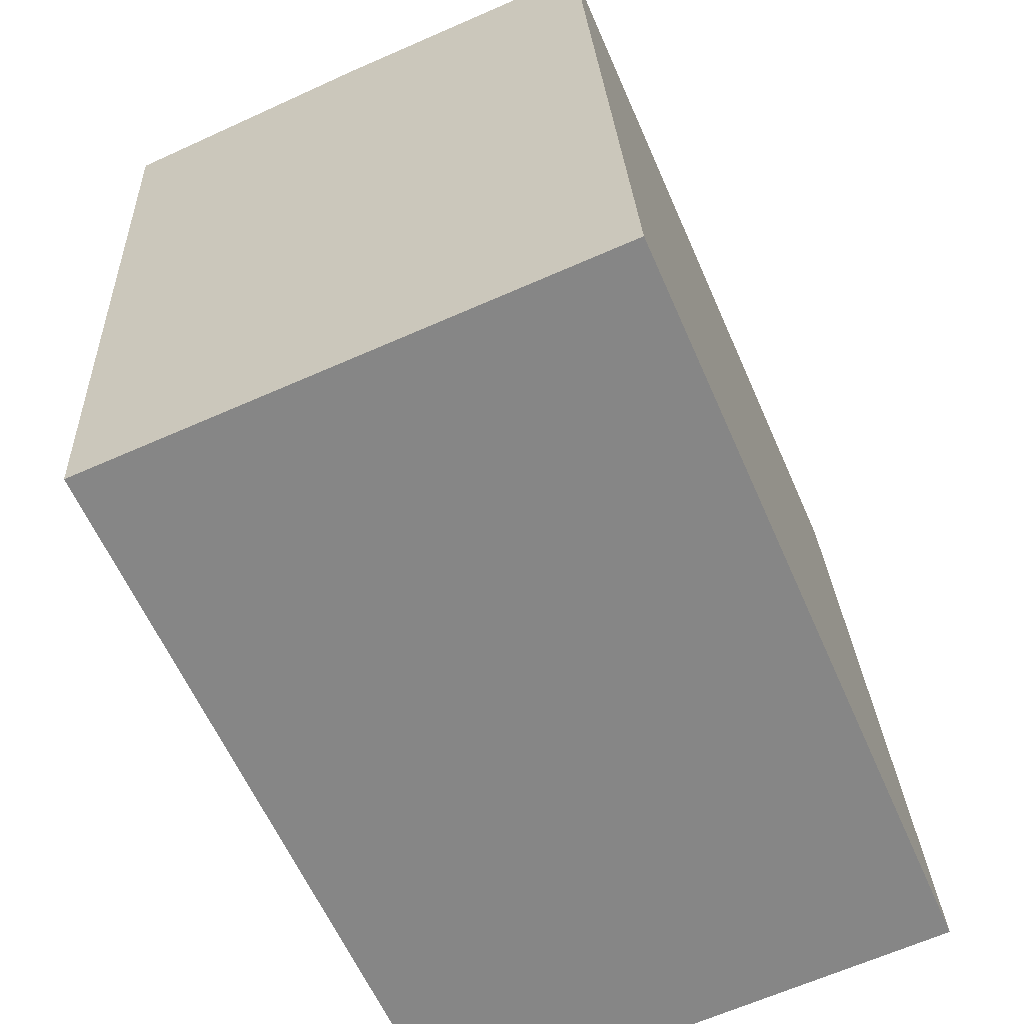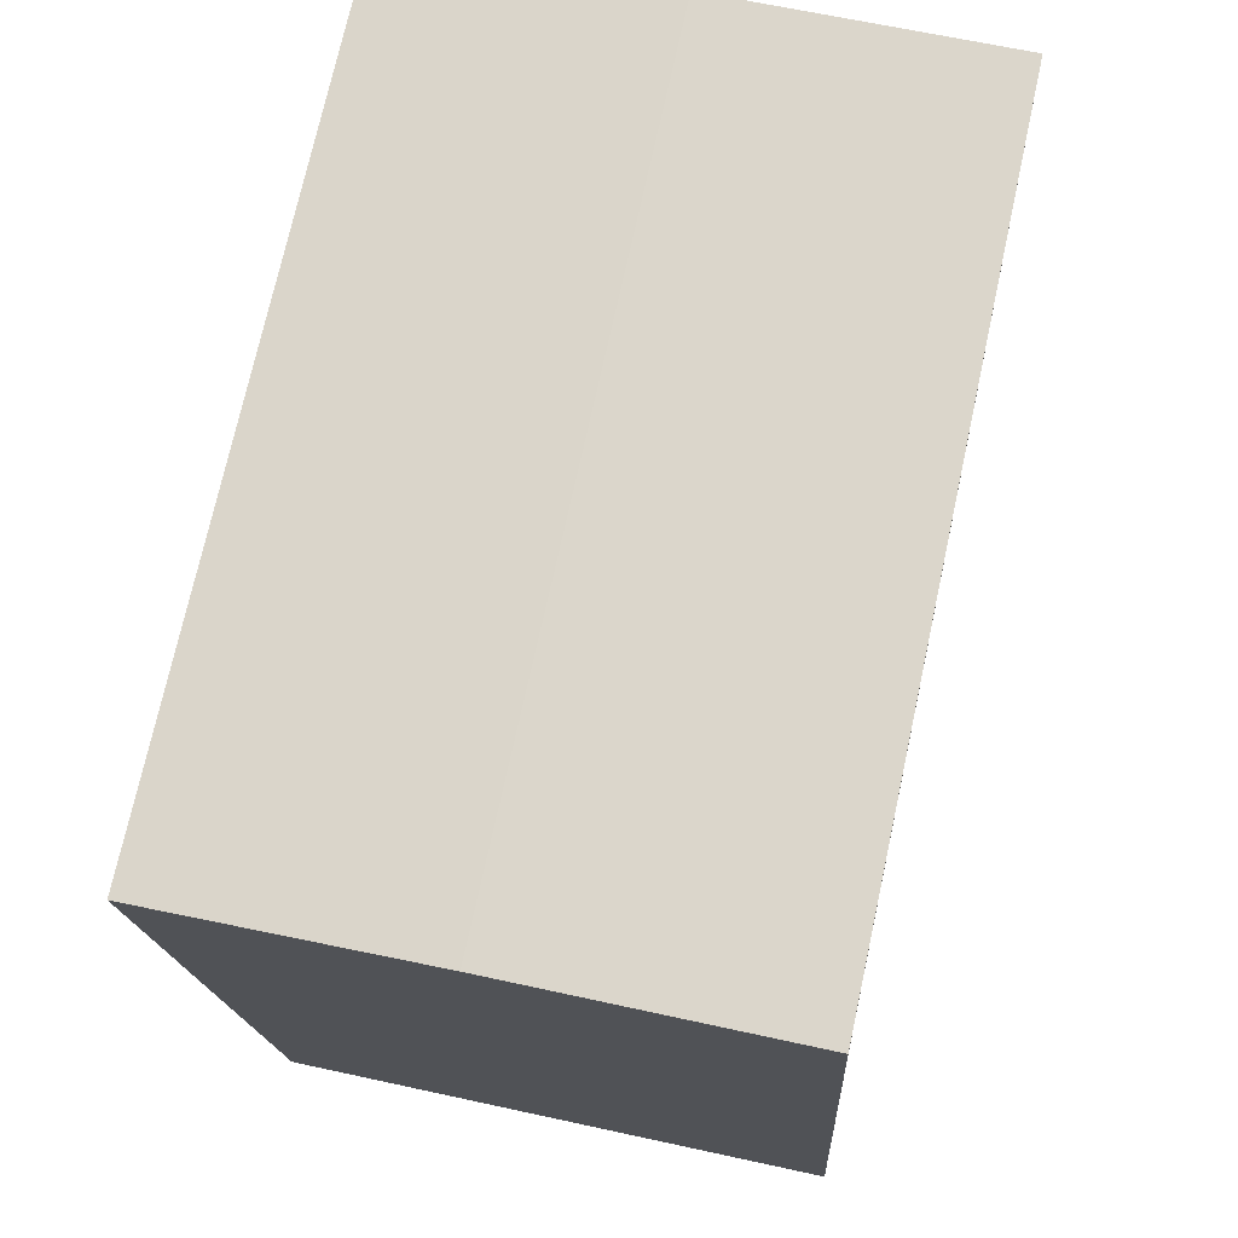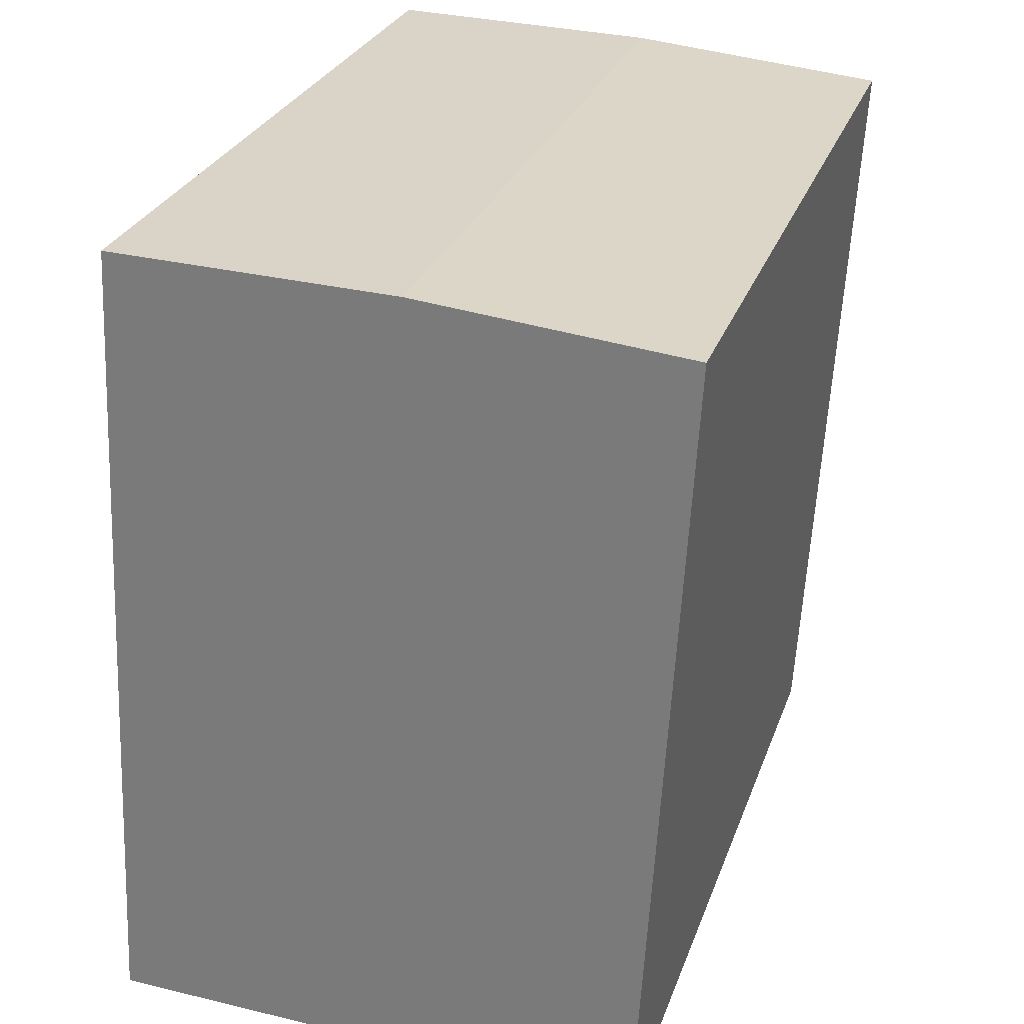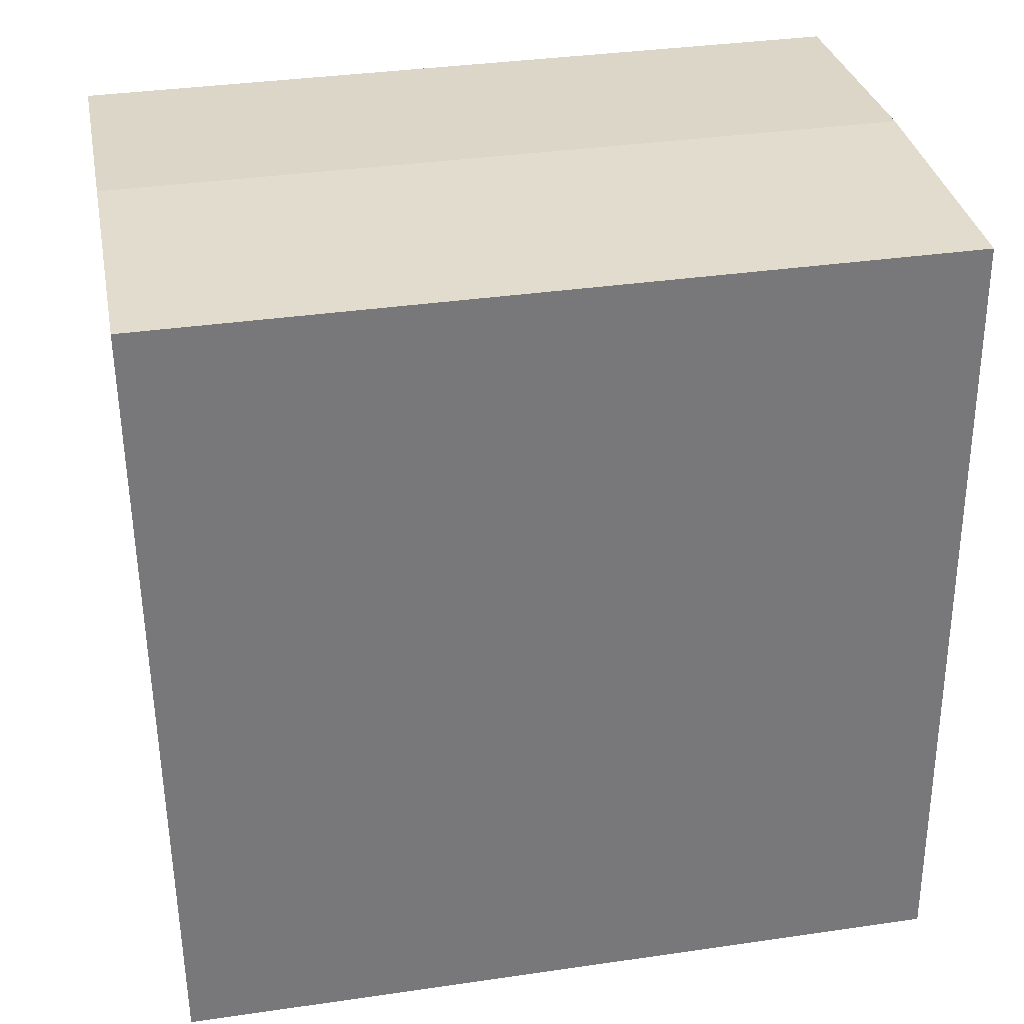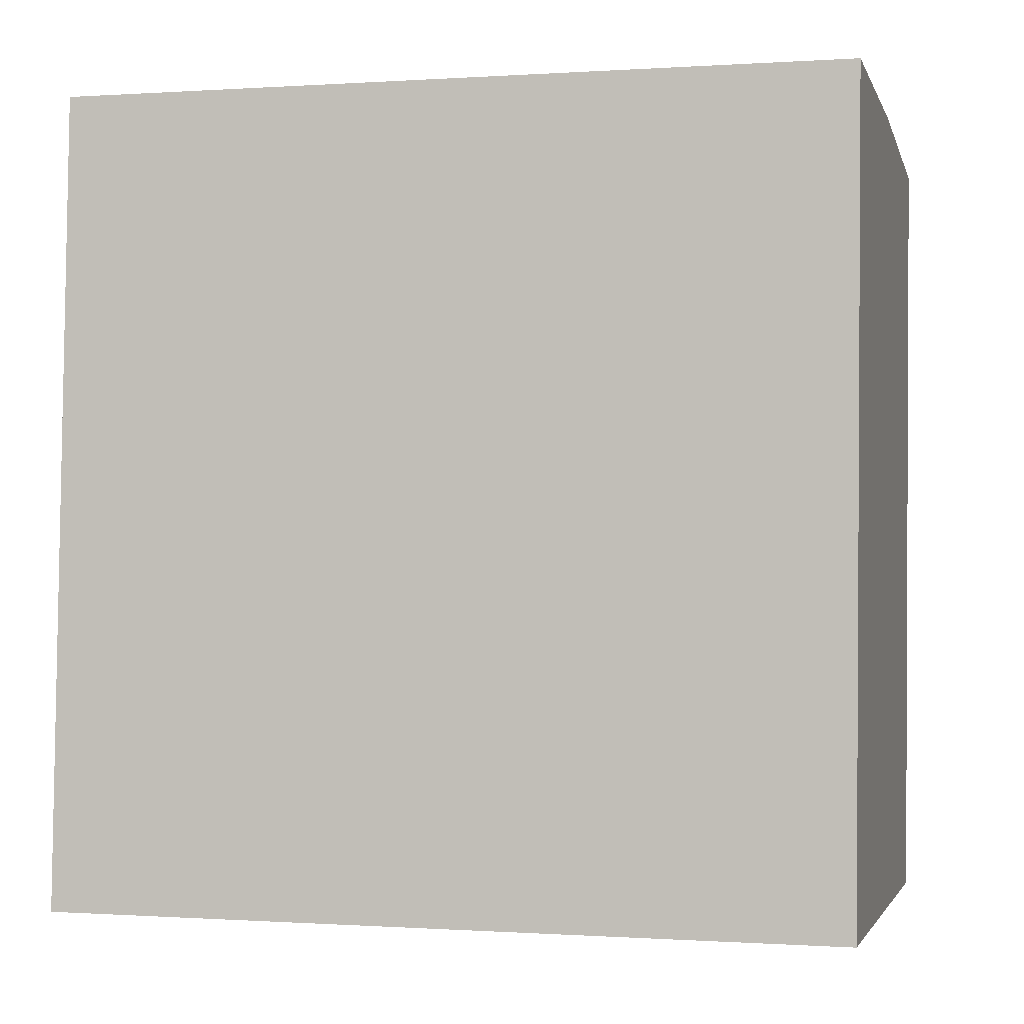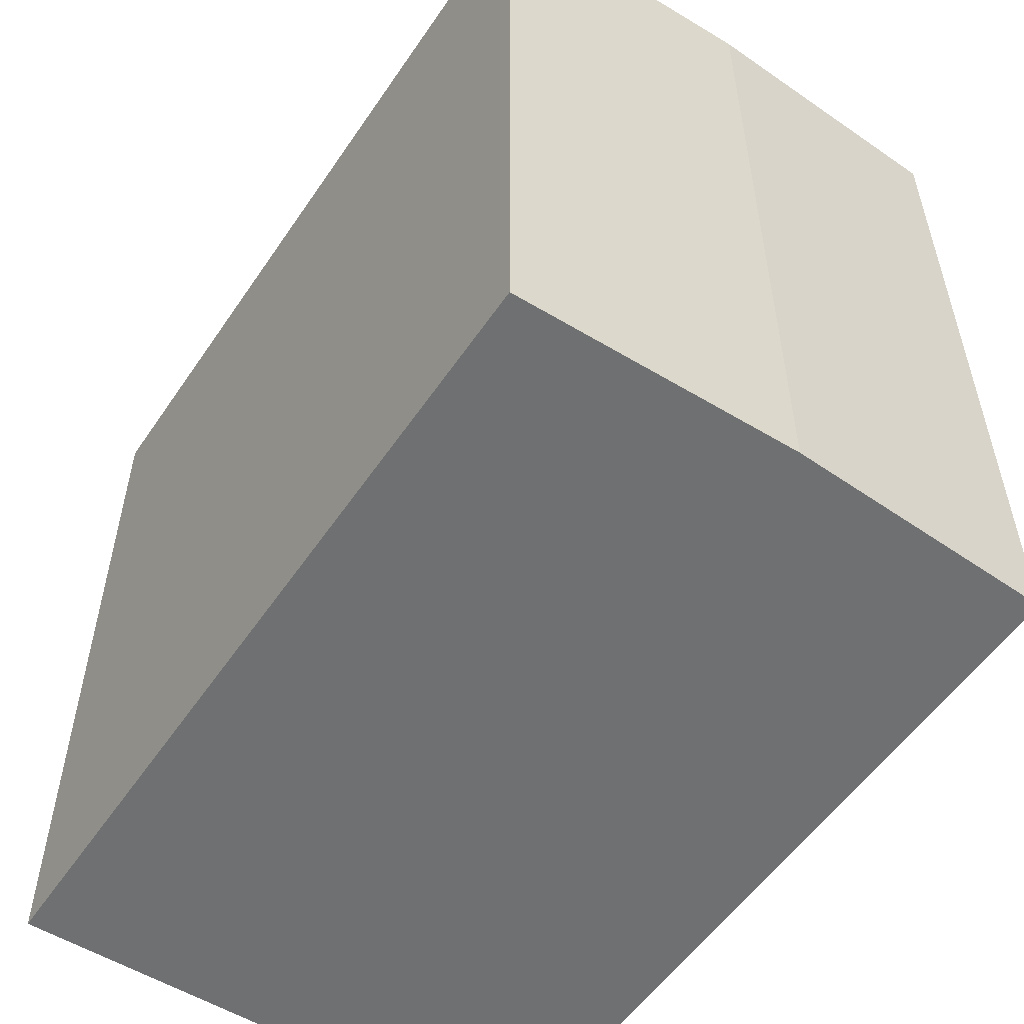
<metadata>
{"format":"obj","ext":"obj","renderer":"f3d","projection":"perspective","resolution":1024,"background":"white","views":[{"elev":-60.9,"azim":-156.4,"up":"+Z"},{"elev":73.5,"azim":-167.7,"up":"+Z"},{"elev":27.9,"azim":17.5,"up":"+Z"},{"elev":35.8,"azim":-100.8,"up":"+Z"},{"elev":-0.3,"azim":-75.7,"up":"+Z"},{"elev":-54.9,"azim":-30.7,"up":"+Y"}]}
</metadata>
<code>
v  3.189 4.703 -0.126
v  2.631 4.703 4.71
v  3.457 4.703 4.632
v  1.898 4.703 4.78
v  0.244 4.703 4.831
v  0 4.703 2.88e-16
v  0.244 -2.958e-16 4.831
v  1.898 -2.927e-16 4.78
v  3.457 -2.836e-16 4.632
v  2.631 -2.884e-16 4.71
v  3.189 7.715e-18 -0.126
v  0 0 0
g defaultobject
f 1 2 3
f 2 1 4
f 4 1 5
f 5 1 6
f 7 4 5
f 4 7 8
f 8 2 4
f 2 8 3
f 3 8 9
f 9 8 10
f 9 1 3
f 1 9 11
f 11 6 1
f 6 11 12
f 12 5 6
f 5 12 7
f 10 11 9
f 11 10 12
f 12 10 8
f 12 8 7

</code>
